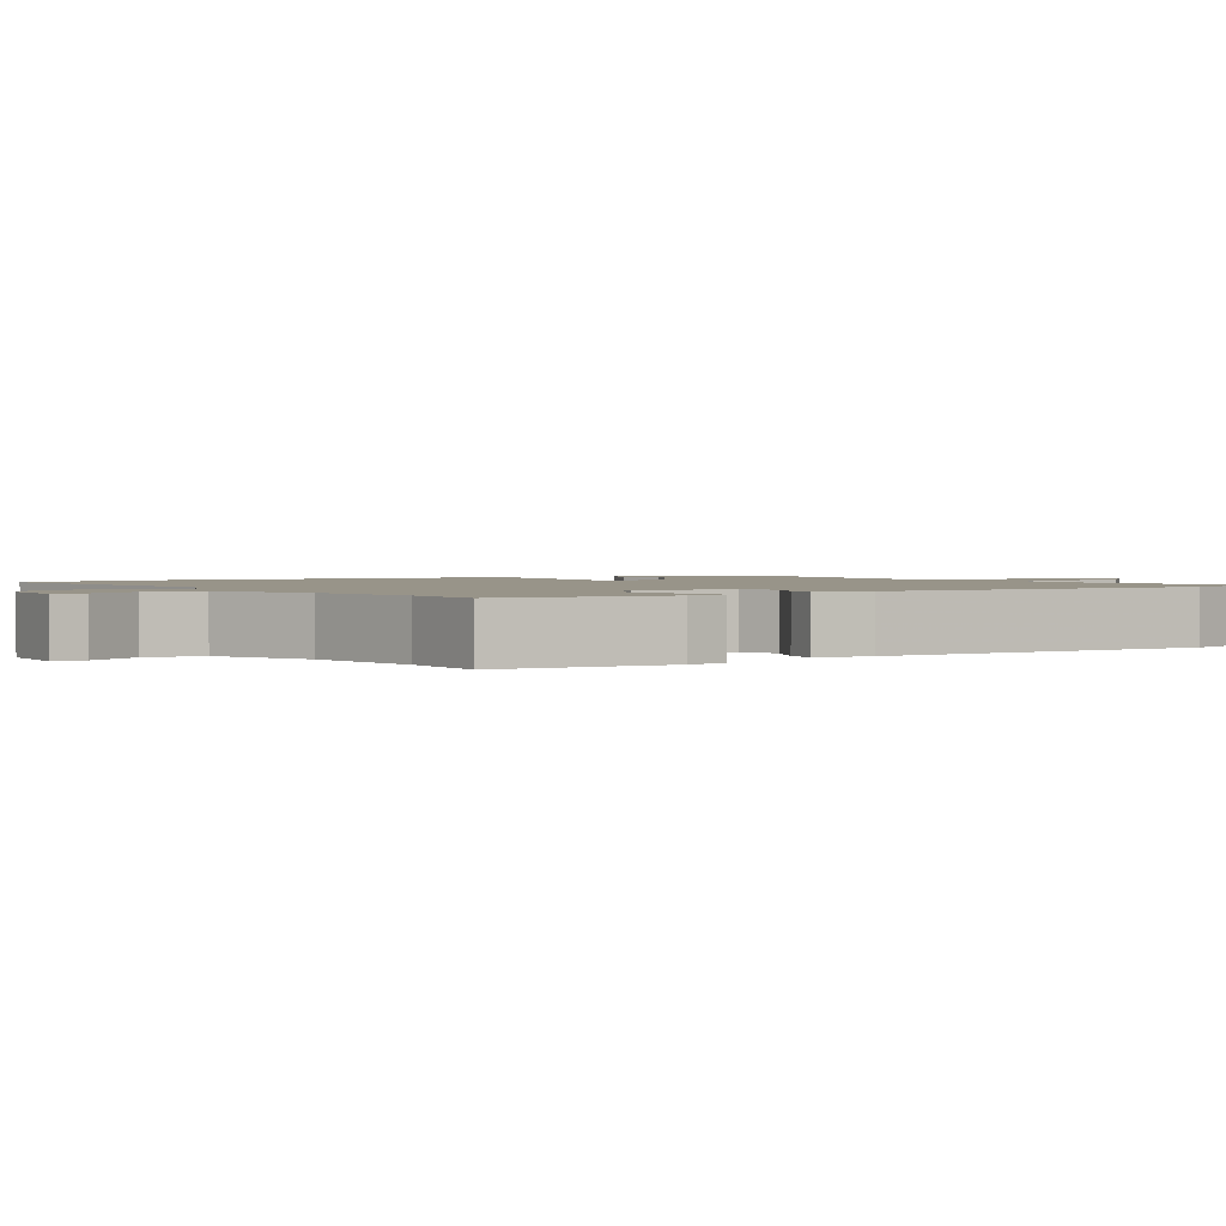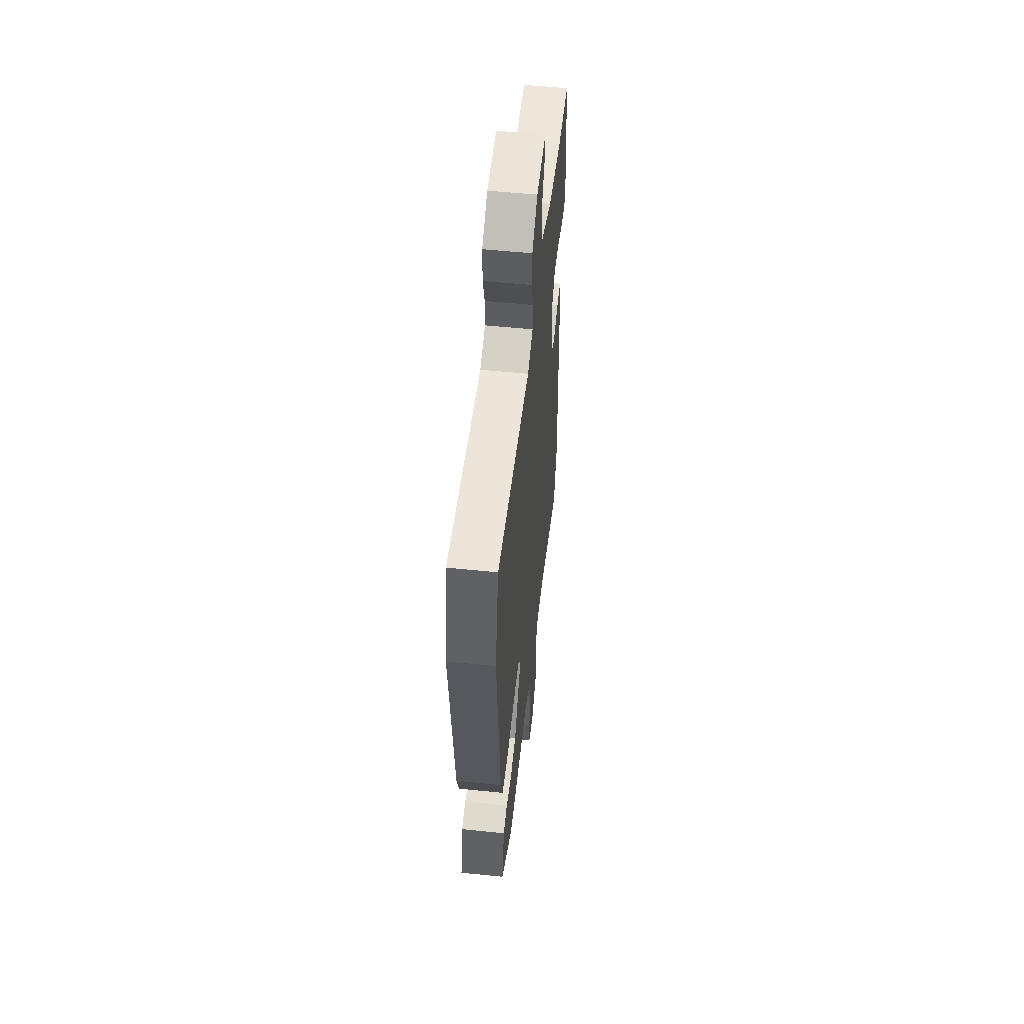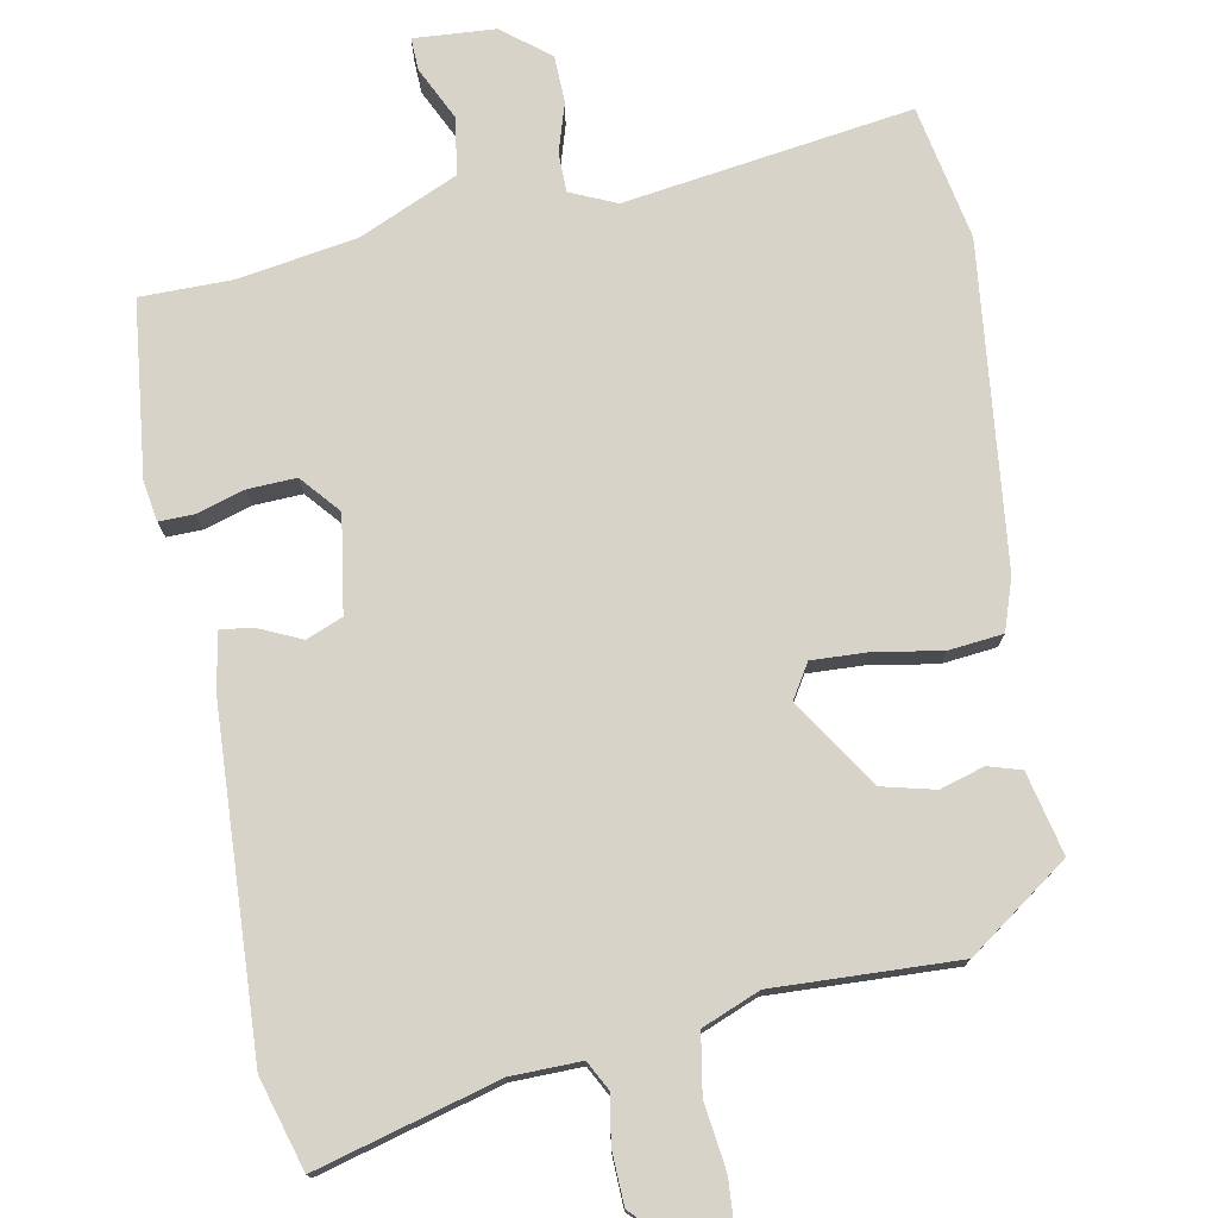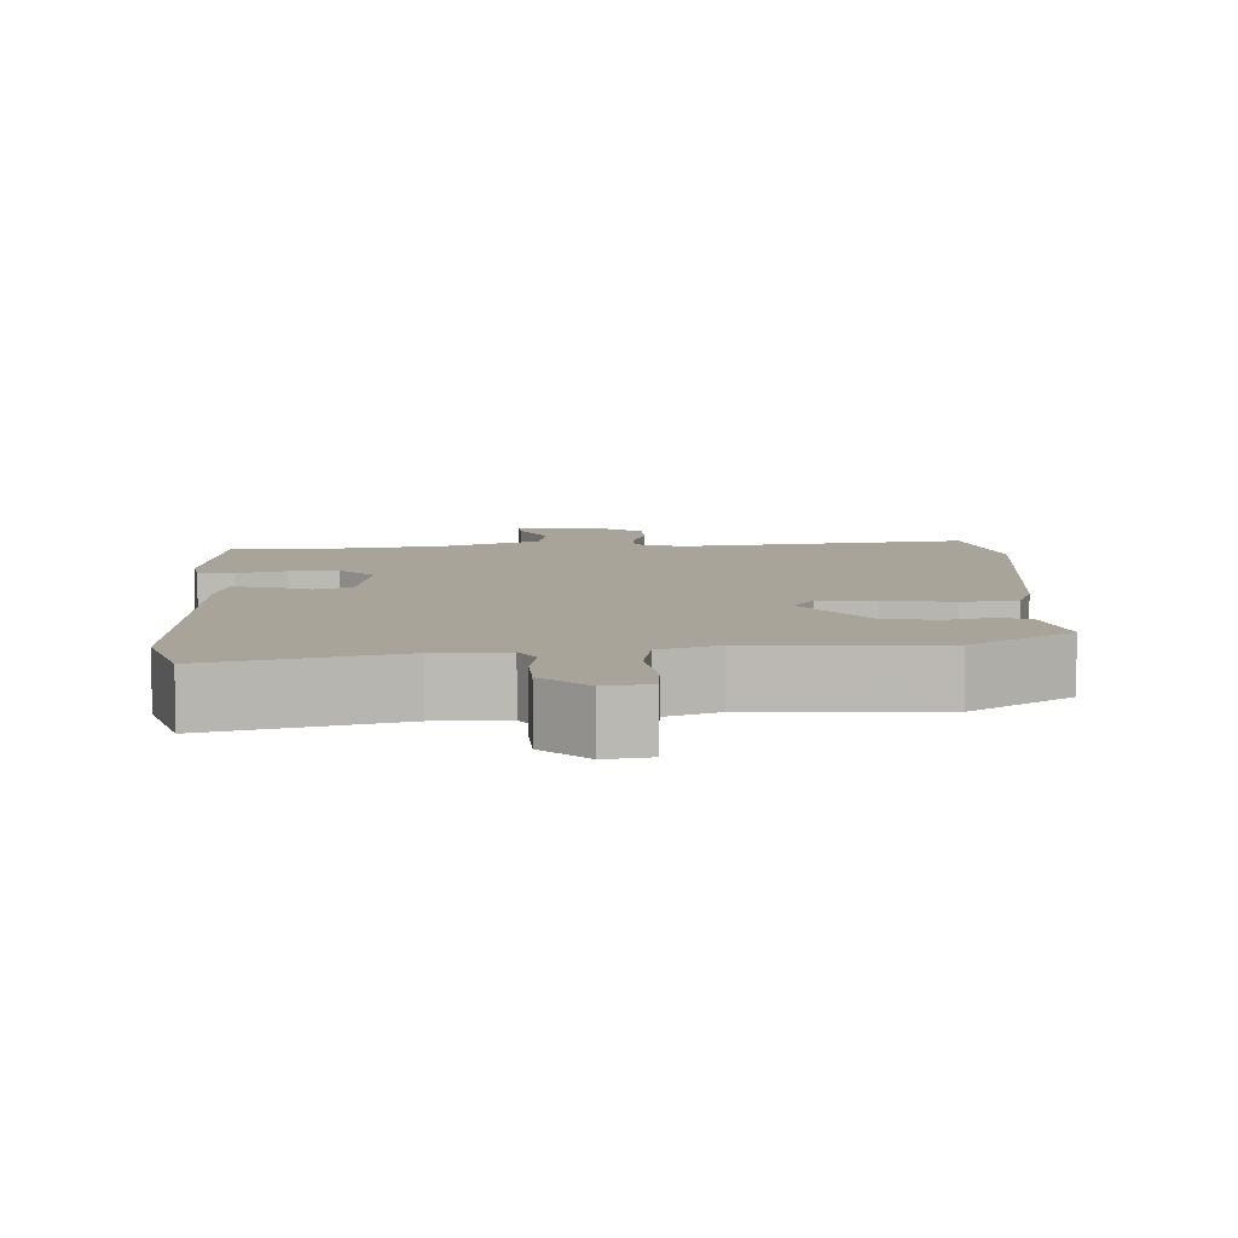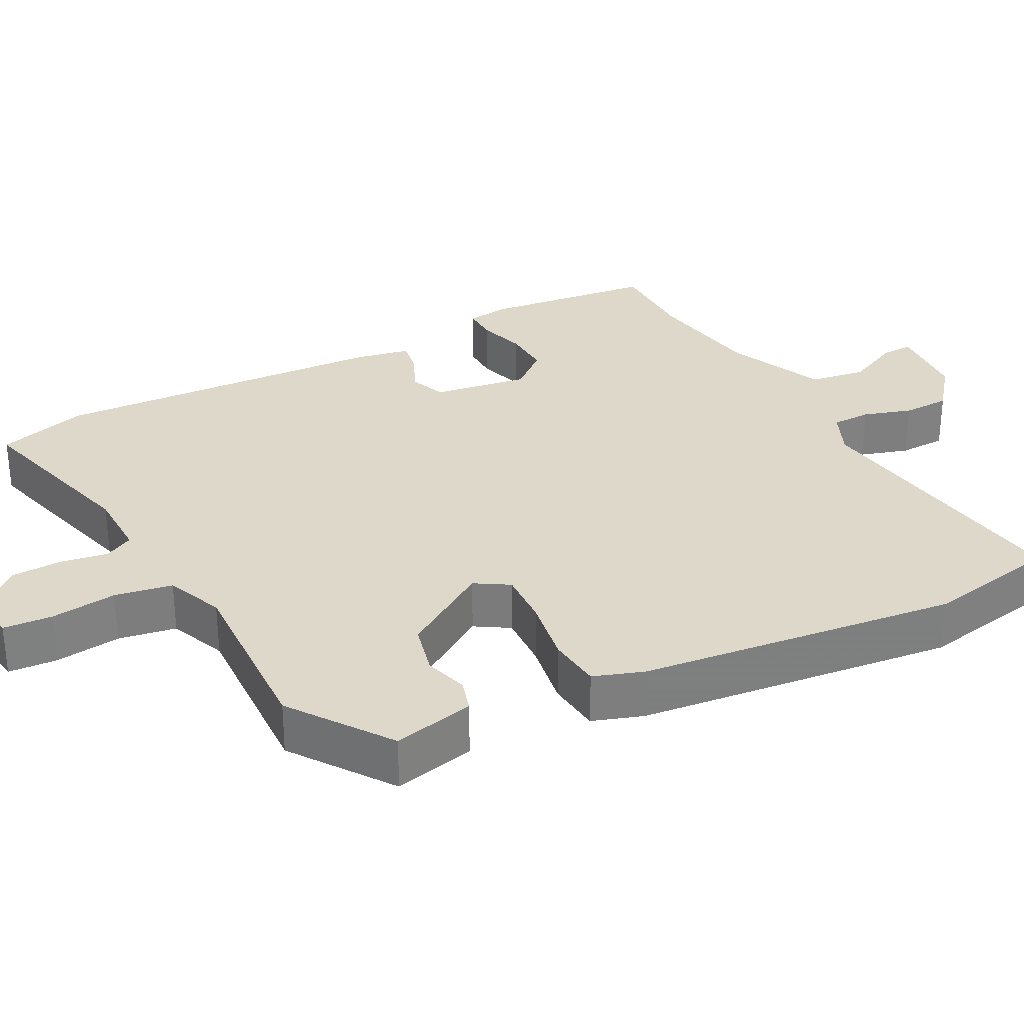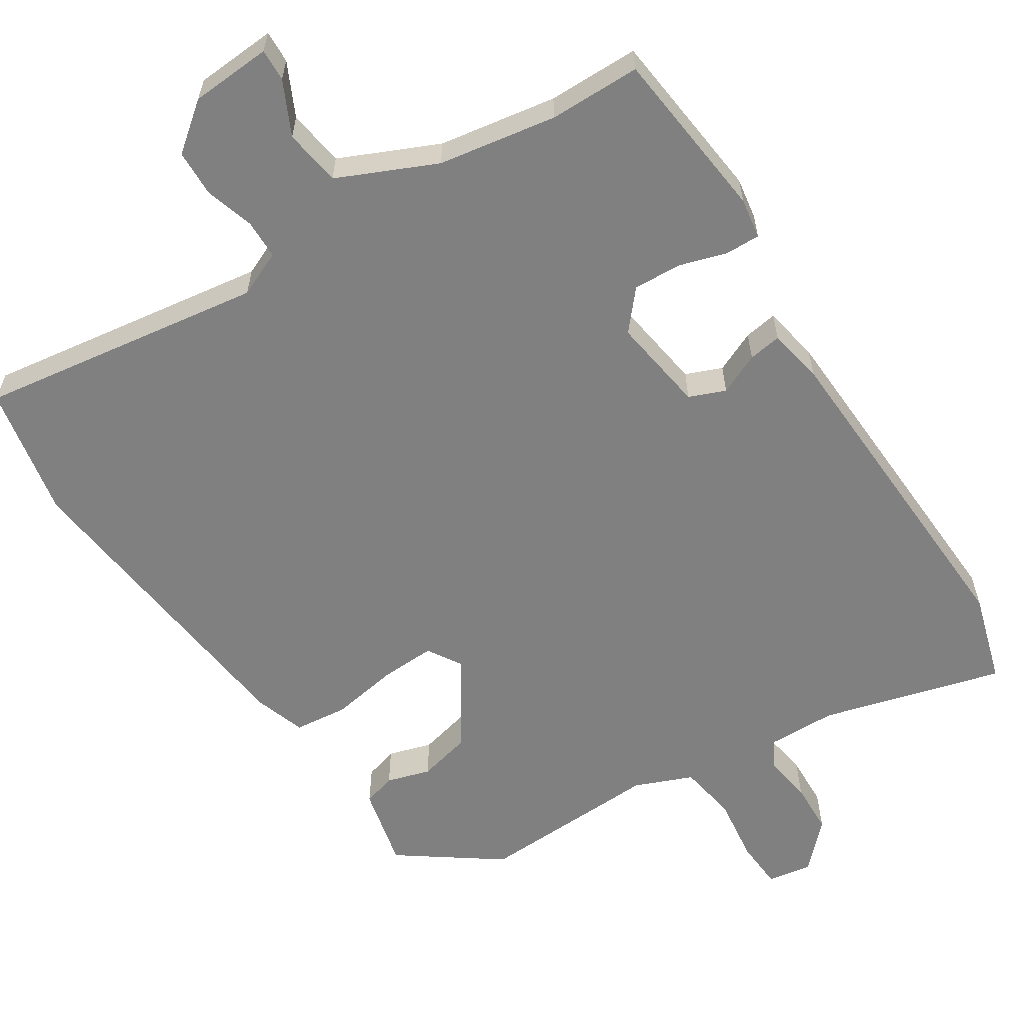
<metadata>
{"format":"obj","ext":"obj","renderer":"f3d","projection":"perspective","resolution":1024,"background":"white","views":[{"elev":1.7,"azim":57.1,"up":"+Y"},{"elev":54.7,"azim":-83.8,"up":"+Z"},{"elev":75.8,"azim":169.6,"up":"+Y"},{"elev":7.3,"azim":177.7,"up":"+Y"},{"elev":31.0,"azim":-117.3,"up":"+Y"},{"elev":-60.0,"azim":32.8,"up":"+Y"}]}
</metadata>
<code>
v -0.522 0.07 0.391
v -0.486 0.07 0.572
v -0.098 0.07 0.514
v -0.036 0.07 0.541
v -0.035 0.07 0.594
v -0.055 0.07 0.66
v -0.053 0.07 0.724
v 0.011 0.07 0.774
v 0.121 0.07 0.781
v 0.119 0.07 0.737
v 0.084 0.07 0.665
v 0.095 0.07 0.588
v 0.228 0.07 0.528
v 0.388 0.07 0.501
v 0.512 0.07 0.5
v 0.537 0.07 0.265
v 0.528 0.07 0.21
v 0.481 0.07 0.211
v 0.416 0.07 0.231
v 0.351 0.07 0.234
v 0.306 0.07 0.182
v 0.325 0.07 0.052
v 0.374 0.07 0.032
v 0.43 0.07 0.057
v 0.475 0.07 0.064
v 0.489 0.07 -0.012
v 0.509 0.07 -0.469
v 0.472 0.07 -0.592
v 0.227 0.07 -0.524
v 0.133 0.07 -0.522
v 0.112 0.07 -0.561
v 0.122 0.07 -0.625
v 0.119 0.07 -0.696
v 0.06 0.07 -0.756
v 0 0.07 -0.746
v -0.004 0.07 -0.679
v 0.008 0.07 -0.589
v -0.005 0.07 -0.51
v -0.083 0.07 -0.478
v -0.331 0.07 -0.487
v -0.466 0.07 -0.39
v -0.44 0.07 -0.279
v -0.395 0.07 -0.266
v -0.336 0.07 -0.284
v -0.265 0.07 -0.267
v -0.186 0.07 -0.148
v -0.214 0.07 -0.102
v -0.289 0.07 -0.105
v -0.38 0.07 -0.12
v -0.453 0.07 -0.112
v -0.476 0.07 -0.043
v -0.522 0 0.391
v -0.486 0 0.572
v -0.098 0 0.514
v -0.036 0 0.541
v -0.035 0 0.594
v -0.055 0 0.66
v -0.053 0 0.724
v 0.011 0 0.774
v 0.121 0 0.781
v 0.119 0 0.737
v 0.084 0 0.665
v 0.095 0 0.588
v 0.228 0 0.528
v 0.388 0 0.501
v 0.512 0 0.5
v 0.537 0 0.265
v 0.528 0 0.21
v 0.481 0 0.211
v 0.416 0 0.231
v 0.351 0 0.234
v 0.306 0 0.182
v 0.325 0 0.052
v 0.374 0 0.032
v 0.43 0 0.057
v 0.475 0 0.064
v 0.489 0 -0.012
v 0.509 0 -0.469
v 0.472 0 -0.592
v 0.227 0 -0.524
v 0.133 0 -0.522
v 0.112 0 -0.561
v 0.122 0 -0.625
v 0.119 0 -0.696
v 0.06 0 -0.756
v 0 0 -0.746
v -0.004 0 -0.679
v 0.008 0 -0.589
v -0.005 0 -0.51
v -0.083 0 -0.478
v -0.331 0 -0.487
v -0.466 0 -0.39
v -0.44 0 -0.279
v -0.395 0 -0.266
v -0.336 0 -0.284
v -0.265 0 -0.267
v -0.186 0 -0.148
v -0.214 0 -0.102
v -0.289 0 -0.105
v -0.38 0 -0.12
v -0.453 0 -0.112
v -0.476 0 -0.043
f 1 2 3
f 51 1 3
f 50 51 3
f 49 50 3
f 48 49 3
f 47 48 3 4
f 46 47 4
f 42 43 44
f 41 42 44
f 40 41 44
f 39 40 44
f 38 39 44 45
f 35 36 37
f 34 35 37
f 33 34 37
f 32 33 37
f 31 32 37
f 30 31 37 38
f 38 45 46
f 30 38 46
f 29 30 46
f 27 28 29
f 26 27 29
f 25 26 29
f 24 25 29
f 23 24 29
f 17 18 19
f 16 17 19
f 15 16 19
f 14 15 19
f 13 14 19 20
f 12 13 20 21
f 9 10 11
f 8 9 11
f 7 8 11
f 6 7 11
f 5 6 11
f 4 5 11 12
f 12 21 22
f 4 12 22
f 46 4 22
f 22 23 29 46
f 54 53 52
f 54 52 102
f 54 102 101
f 54 101 100
f 54 100 99
f 55 54 99 98
f 55 98 97
f 95 94 93
f 95 93 92
f 95 92 91
f 95 91 90
f 96 95 90 89
f 88 87 86
f 88 86 85
f 88 85 84
f 88 84 83
f 88 83 82
f 89 88 82 81
f 97 96 89
f 97 89 81
f 97 81 80
f 80 79 78
f 80 78 77
f 80 77 76
f 80 76 75
f 80 75 74
f 70 69 68
f 70 68 67
f 70 67 66
f 70 66 65
f 71 70 65 64
f 72 71 64 63
f 62 61 60
f 62 60 59
f 62 59 58
f 62 58 57
f 62 57 56
f 63 62 56 55
f 73 72 63
f 73 63 55
f 73 55 97
f 97 80 74 73
f 1 52 53 2
f 2 53 54 3
f 3 54 55 4
f 4 55 56 5
f 5 56 57 6
f 6 57 58 7
f 7 58 59 8
f 8 59 60 9
f 9 60 61 10
f 10 61 62 11
f 11 62 63 12
f 12 63 64 13
f 13 64 65 14
f 14 65 66 15
f 15 66 67 16
f 16 67 68 17
f 17 68 69 18
f 18 69 70 19
f 19 70 71 20
f 20 71 72 21
f 21 72 73 22
f 22 73 74 23
f 23 74 75 24
f 24 75 76 25
f 25 76 77 26
f 26 77 78 27
f 27 78 79 28
f 28 79 80 29
f 29 80 81 30
f 30 81 82 31
f 31 82 83 32
f 32 83 84 33
f 33 84 85 34
f 34 85 86 35
f 35 86 87 36
f 36 87 88 37
f 37 88 89 38
f 38 89 90 39
f 39 90 91 40
f 40 91 92 41
f 41 92 93 42
f 42 93 94 43
f 43 94 95 44
f 44 95 96 45
f 45 96 97 46
f 46 97 98 47
f 47 98 99 48
f 48 99 100 49
f 49 100 101 50
f 50 101 102 51
f 51 102 52 1

</code>
